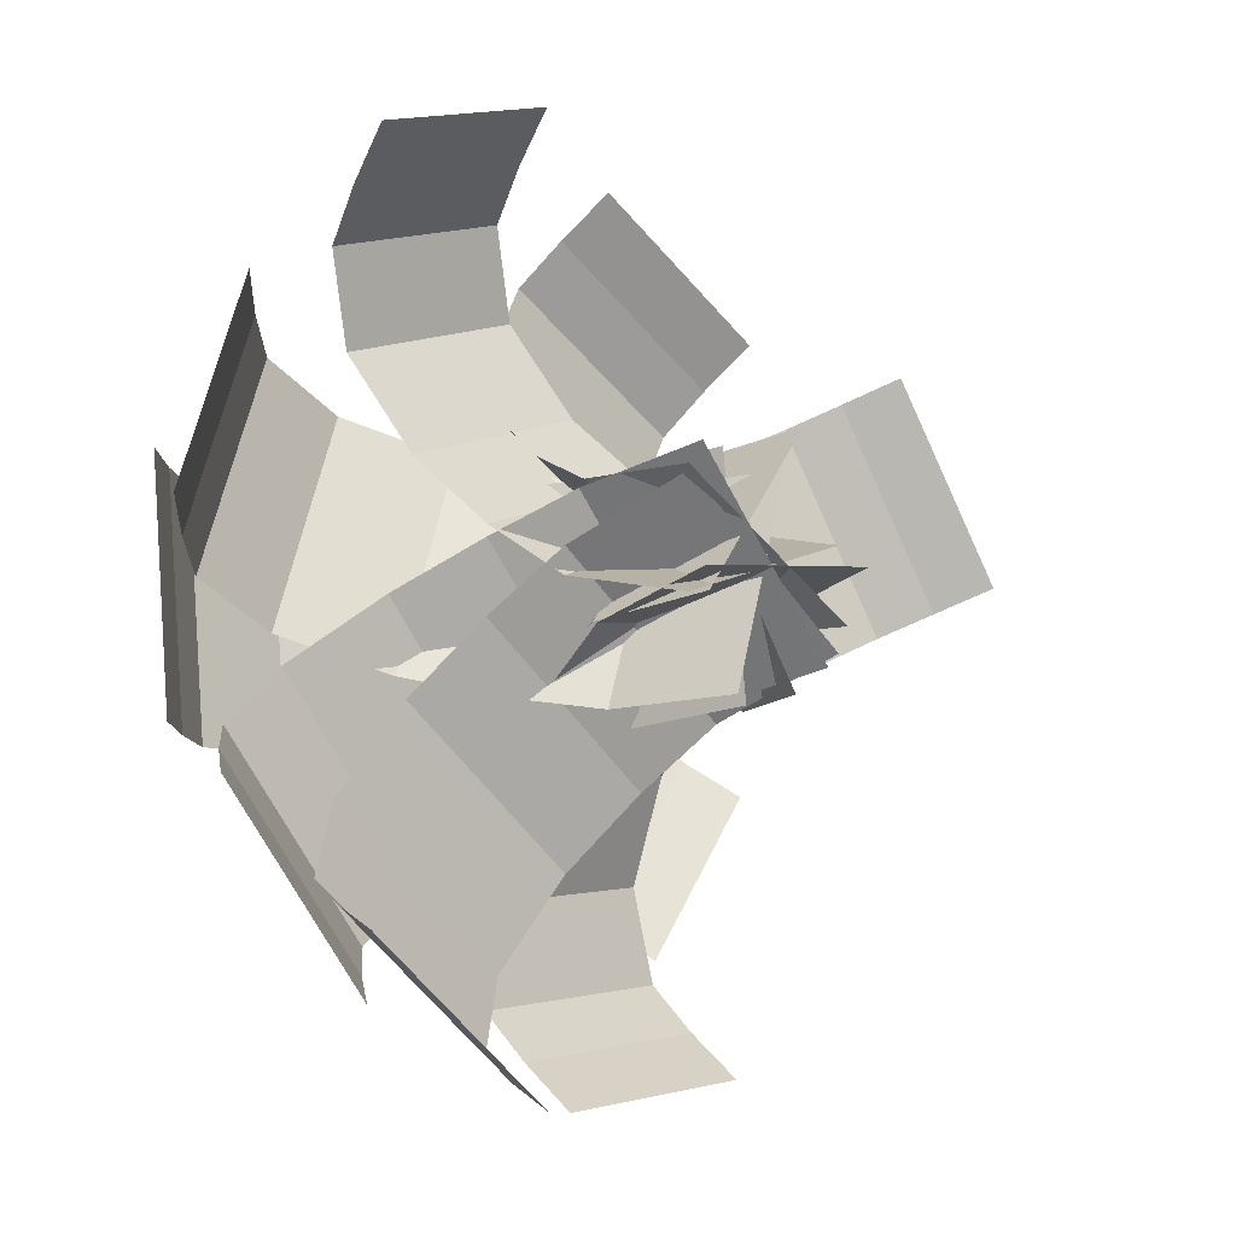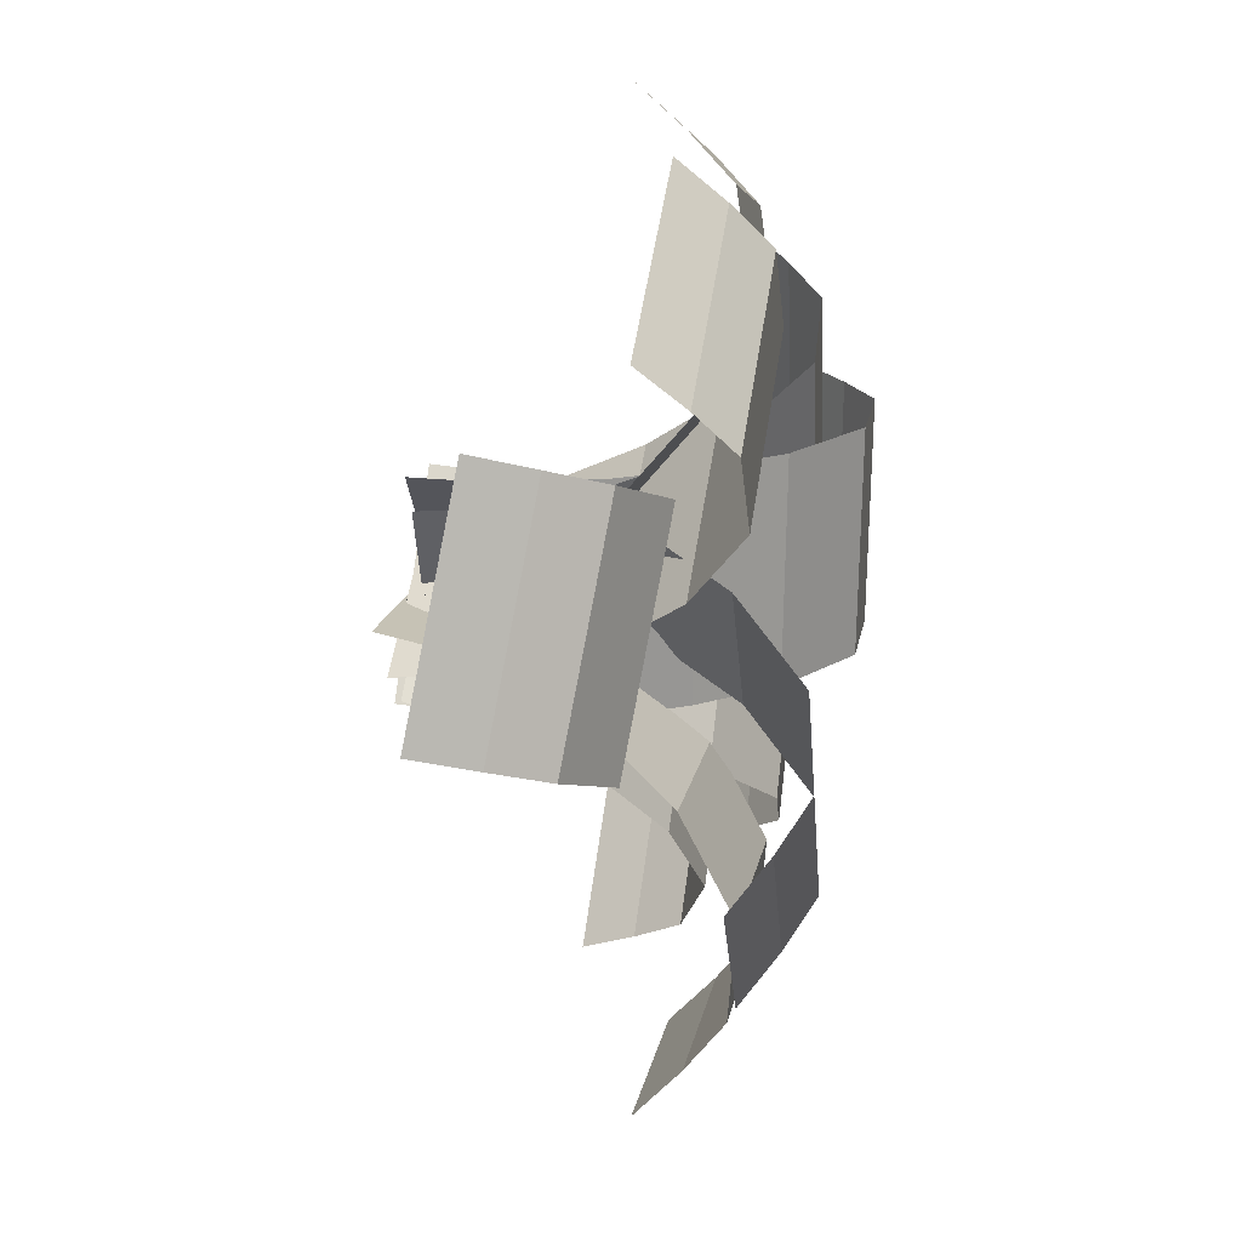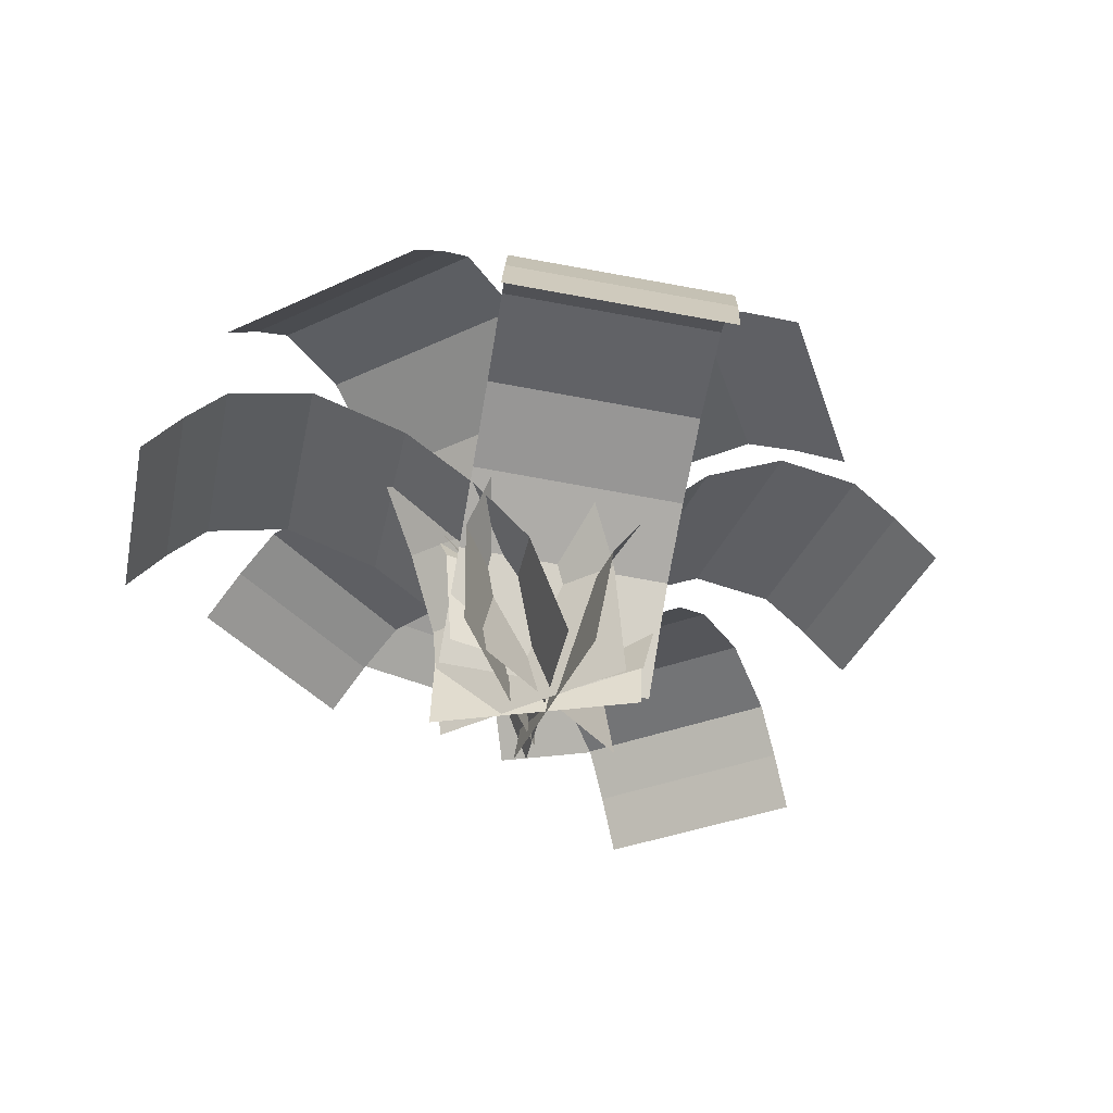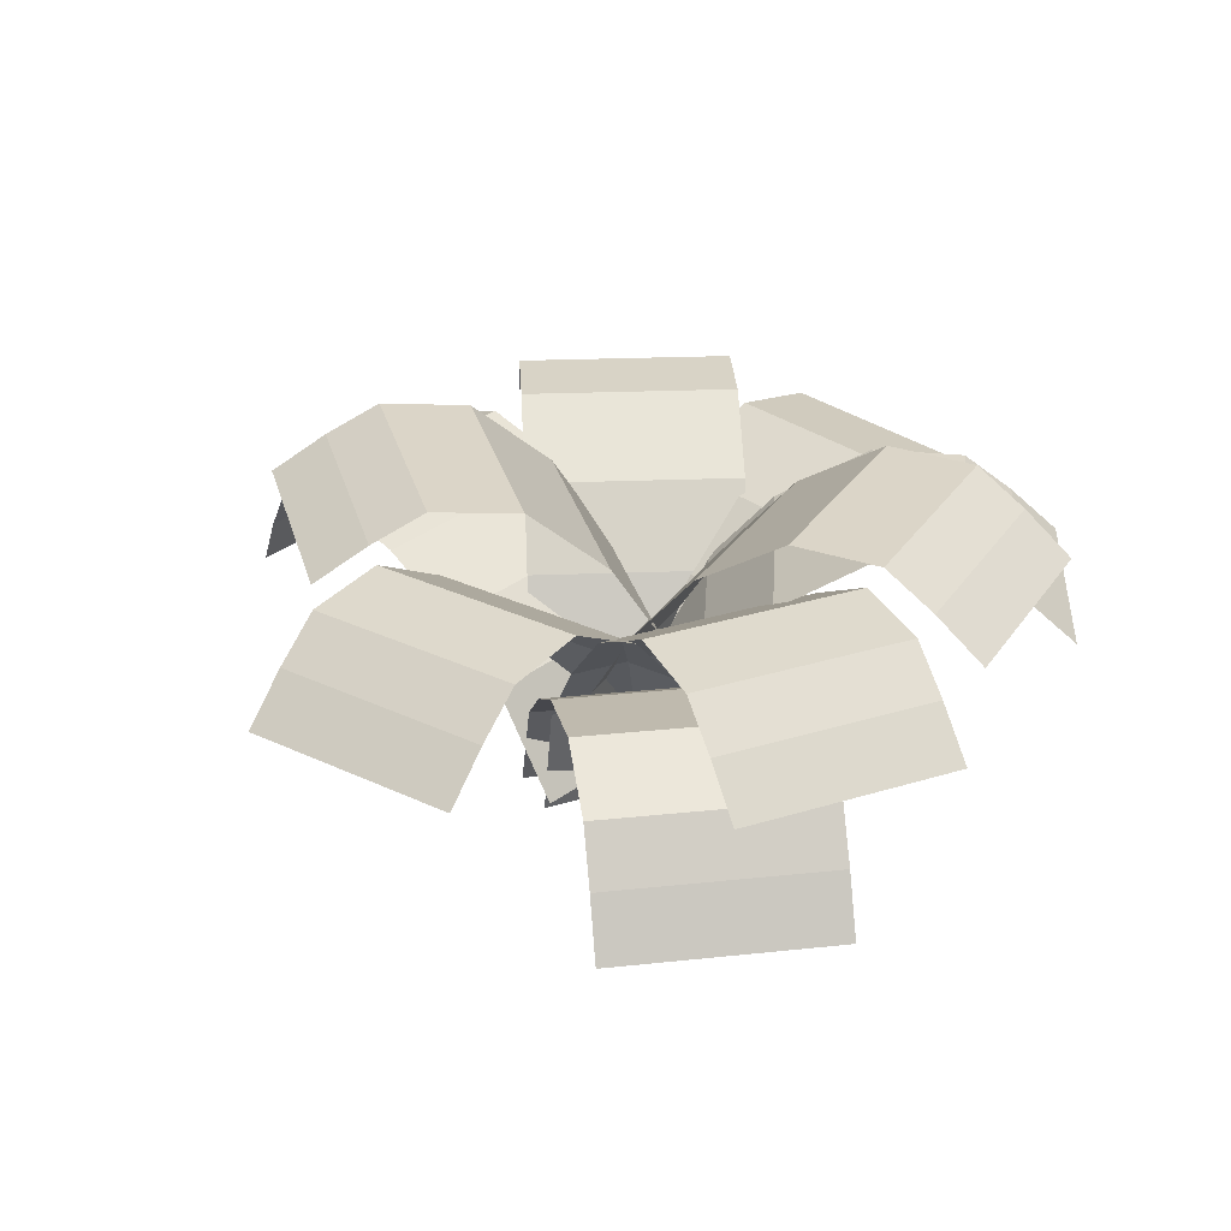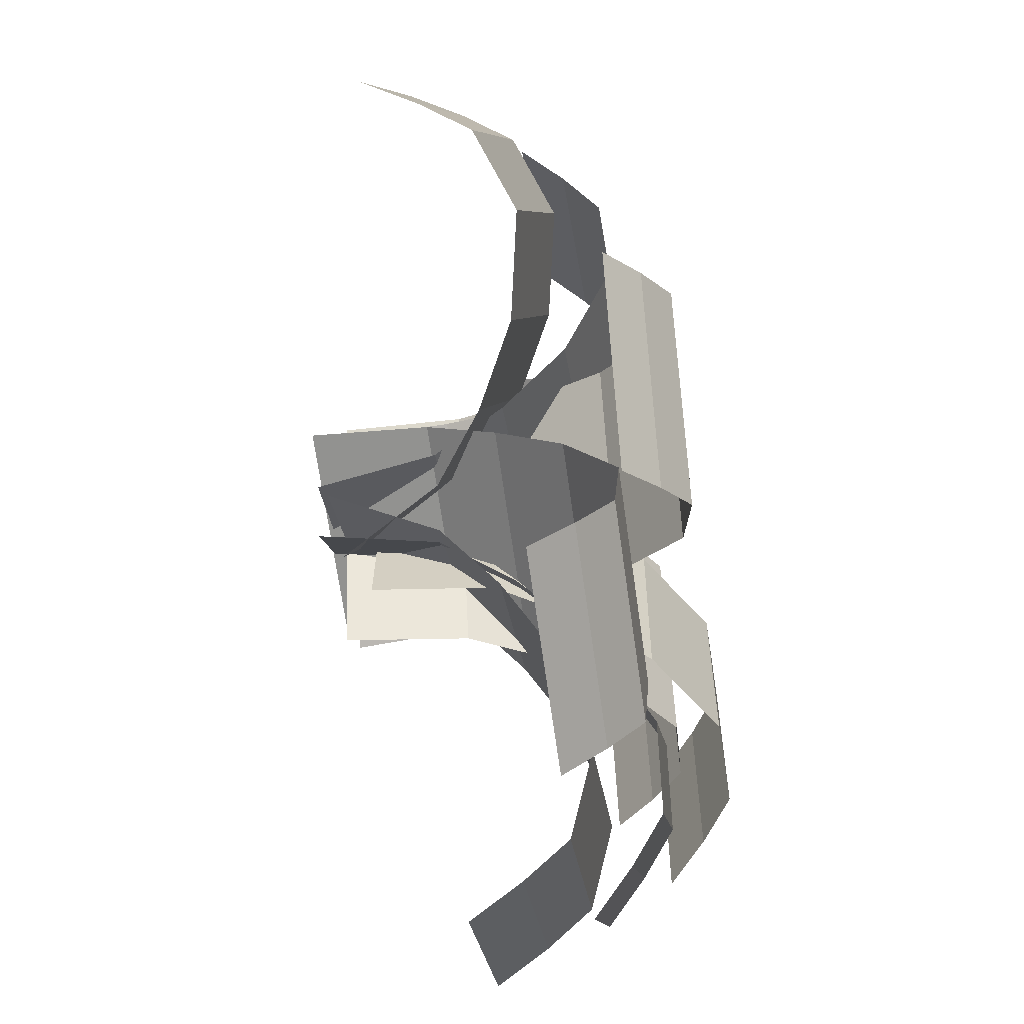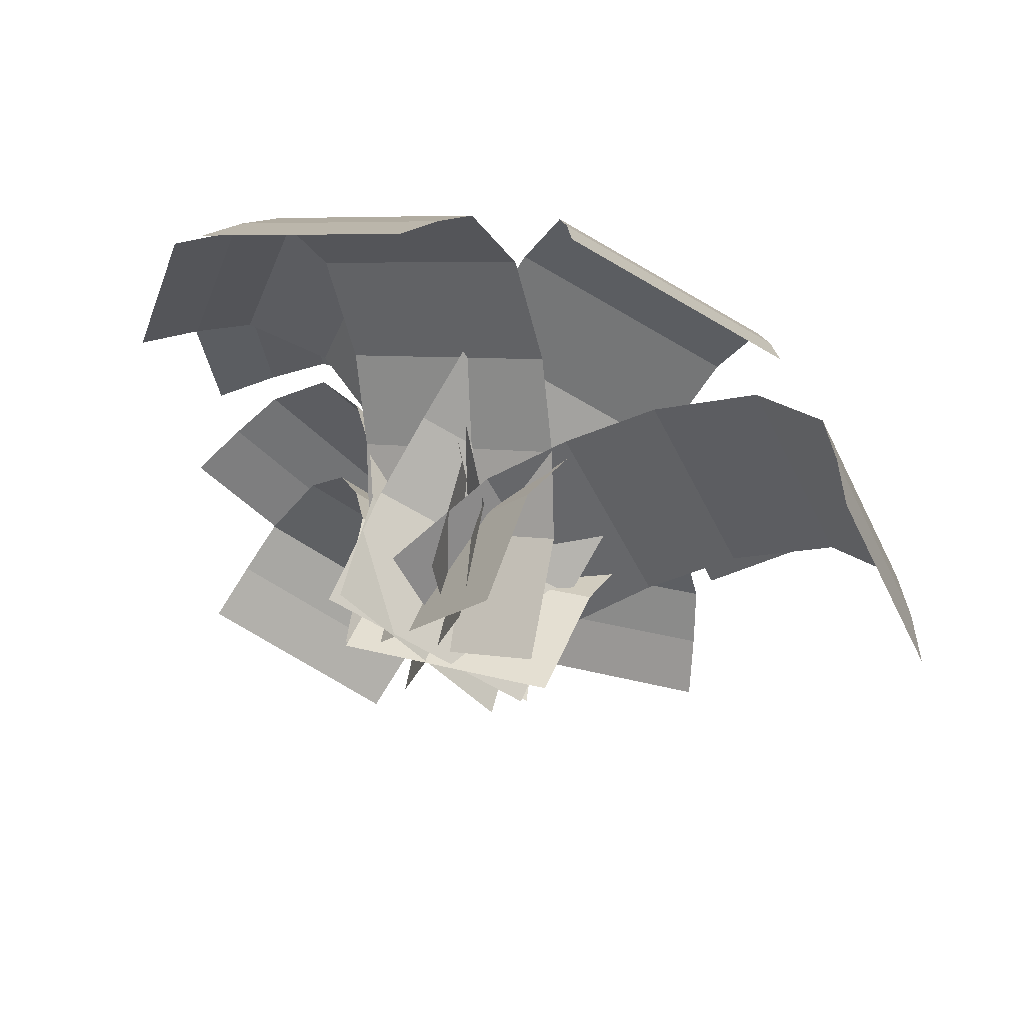
<metadata>
{"format":"obj","ext":"obj","renderer":"f3d","projection":"perspective","resolution":1024,"background":"white","views":[{"elev":-18.1,"azim":-48.0,"up":"+Z"},{"elev":28.5,"azim":99.5,"up":"+Z"},{"elev":-39.9,"azim":53.7,"up":"+Y"},{"elev":30.3,"azim":-159.5,"up":"+Y"},{"elev":-56.5,"azim":98.5,"up":"+Z"},{"elev":60.1,"azim":20.1,"up":"+Z"}]}
</metadata>
<code>
o Plane.015_Plane.016
v -0.1235 0.3229 0.6177
v -0.4293 0.3179 0.4771
v -0.4532 0.2434 0.5317
v -0.1474 0.2484 0.6723
v 0.137 -0.006359 0.06304
v -0.1688 -0.01137 -0.07762
v -0.1968 0.1659 -0.02301
v 0.109 0.1709 0.1176
v 0.07024 0.2677 0.1984
v -0.2356 0.2627 0.05775
v -0.2839 0.3515 0.1597
v 0.02189 0.3565 0.3004
v -0.04269 0.4155 0.4387
v -0.3485 0.4105 0.298
v -0.404 0.3831 0.4197
v -0.09823 0.3881 0.5604
f 1 2 3 4
f 5 6 7 8
f 9 10 11 12
f 13 14 15 16
f 12 11 14 13
f 8 7 10 9
f 16 15 2 1
o Plane.013_Plane.014
v -0.02535 0.3905 -0.582
v 0.3014 0.3905 -0.5009
v 0.3184 0.3264 -0.5694
v -0.008352 0.3264 -0.6505
v -0.1585 -0.03173 -0.04533
v 0.1683 -0.03173 0.03572
v 0.1761 0.153 0.004215
v -0.1507 0.153 -0.07683
v -0.1331 0.2628 -0.1478
v 0.1937 0.2628 -0.06671
v 0.2171 0.3684 -0.1612
v -0.1096 0.3684 -0.2423
v -0.07559 0.4509 -0.3794
v 0.2511 0.4509 -0.2984
v 0.284 0.4449 -0.4308
v -0.04274 0.4449 -0.5119
f 17 18 19 20
f 21 22 23 24
f 25 26 27 28
f 29 30 31 32
f 28 27 30 29
f 24 23 26 25
f 32 31 18 17
o Plane.017_Plane.018
v -0.4867 0.2436 -0.4769
v -0.1951 0.2466 -0.6451
v -0.2195 0.1655 -0.6889
v -0.5111 0.1625 -0.5207
v -0.161 -0.009955 0.08315
v 0.1306 -0.006902 -0.08503
v 0.08823 0.1617 -0.1554
v -0.2034 0.1587 0.01279
v -0.2543 0.2441 -0.07389
v 0.03734 0.2472 -0.2421
v -0.02453 0.3218 -0.348
v -0.3161 0.3187 -0.1798
v -0.3957 0.3591 -0.317
v -0.1041 0.3621 -0.4852
v -0.1685 0.3188 -0.5976
v -0.4601 0.3158 -0.4294
f 33 34 35 36
f 37 38 39 40
f 41 42 43 44
f 45 46 47 48
f 44 43 46 45
f 40 39 42 41
f 48 47 34 33
o Plane.009_Plane.010
v -0.5471 0.3937 -0.2759
v -0.3077 0.3937 -0.5125
v -0.3574 0.3296 -0.5627
v -0.5968 0.3296 -0.3261
v -0.1584 -0.02852 0.1173
v 0.08097 -0.02852 -0.1194
v 0.05815 0.1562 -0.1424
v -0.1812 0.1562 0.09424
v -0.2326 0.266 0.04227
v 0.006776 0.266 -0.1944
v -0.06167 0.3716 -0.2636
v -0.3011 0.3716 -0.02696
v -0.4004 0.4541 -0.1275
v -0.161 0.4541 -0.3642
v -0.257 0.4482 -0.4612
v -0.4964 0.4482 -0.2245
f 49 50 51 52
f 53 54 55 56
f 57 58 59 60
f 61 62 63 64
f 60 59 62 61
f 56 55 58 57
f 64 63 50 49
o Plane.010_Plane.011
v -0.5021 0.413 0.3013
v -0.6021 0.413 -0.02017
v -0.6696 0.3488 0.000806
v -0.5696 0.3488 0.3223
v 0.02579 -0.009266 0.1371
v -0.07419 -0.009266 -0.1844
v -0.1052 0.1755 -0.1747
v -0.005197 0.1755 0.1467
v -0.07498 0.2853 0.1684
v -0.175 0.2853 -0.153
v -0.2679 0.3908 -0.1241
v -0.1679 0.3908 0.1973
v -0.3029 0.4733 0.2393
v -0.4029 0.4733 -0.08214
v -0.5332 0.4674 -0.04161
v -0.4332 0.4674 0.2798
f 65 66 67 68
f 69 70 71 72
f 73 74 75 76
f 77 78 79 80
f 76 75 78 77
f 72 71 74 73
f 80 79 66 65
o Plane.011_Plane.012
v 0.3489 0.3975 0.4535
v 0.04034 0.3975 0.5882
v 0.06858 0.3334 0.6529
v 0.3771 0.3334 0.5183
v 0.1278 -0.02472 -0.05322
v -0.1807 -0.02472 0.0814
v -0.1678 0.16 0.1111
v 0.1408 0.16 -0.02347
v 0.17 0.2698 0.04351
v -0.1385 0.2698 0.1781
v -0.09961 0.3754 0.2674
v 0.2089 0.3754 0.1327
v 0.2655 0.4579 0.2623
v -0.04309 0.4579 0.3969
v 0.01147 0.452 0.522
v 0.32 0.452 0.3874
f 81 82 83 84
f 85 86 87 88
f 89 90 91 92
f 93 94 95 96
f 92 91 94 93
f 88 87 90 89
f 96 95 82 81
o Plane.014_Plane.015
v -0.5627 0.4922 0.09886
v -0.5201 0.4947 -0.2351
v -0.5934 0.4344 -0.2449
v -0.6361 0.4319 0.08906
v -0.03727 0.04076 0.1626
v 0.005358 0.04323 -0.1713
v -0.01708 0.2294 -0.1728
v -0.05971 0.227 0.1611
v -0.1263 0.3406 0.1535
v -0.0837 0.3431 -0.1805
v -0.1746 0.4537 -0.1913
v -0.2172 0.4512 0.1427
v -0.3529 0.5412 0.126
v -0.3103 0.5437 -0.2079
v -0.4457 0.5451 -0.2252
v -0.4884 0.5426 0.1087
f 97 98 99 100
f 101 102 103 104
f 105 106 107 108
f 109 110 111 112
f 108 107 110 109
f 104 103 106 105
f 112 111 98 97
o Plane.012_Plane.013
v 0.2381 0.5078 -0.3449
v 0.4353 0.5146 -0.07213
v 0.502 0.4652 -0.1192
v 0.3048 0.4584 -0.3919
v -0.1296 -0.01285 -0.06607
v 0.06764 -0.006067 0.2067
v 0.06243 0.1814 0.2058
v -0.1348 0.1746 -0.06697
v -0.09524 0.2965 -0.09859
v 0.102 0.3032 0.1741
v 0.1615 0.4255 0.1281
v -0.03572 0.4187 -0.1447
v 0.06254 0.5269 -0.2184
v 0.2597 0.5336 0.05433
v 0.3689 0.5541 -0.02512
v 0.1717 0.5473 -0.2979
f 113 114 115 116
f 117 118 119 120
f 121 122 123 124
f 125 126 127 128
f 124 123 126 125
f 120 119 122 121
f 128 127 114 113
o Plane.016_Plane.017
v 0.6518 0.2159 0.1435
v 0.4917 0.2542 0.4372
v 0.5264 0.1705 0.4671
v 0.6866 0.1322 0.1734
v 0.05829 0.006223 -0.1527
v -0.1018 0.04456 0.1409
v -0.01142 0.2065 0.1691
v 0.1487 0.1681 -0.1246
v 0.2459 0.2464 -0.08177
v 0.0858 0.2847 0.2119
v 0.2011 0.3508 0.2661
v 0.3613 0.3124 -0.0275
v 0.5042 0.3422 0.04653
v 0.344 0.3806 0.3402
v 0.4522 0.3293 0.4059
v 0.6124 0.291 0.1122
f 129 130 131 132
f 133 134 135 136
f 137 138 139 140
f 141 142 143 144
f 140 139 142 141
f 136 135 138 137
f 144 143 130 129

</code>
